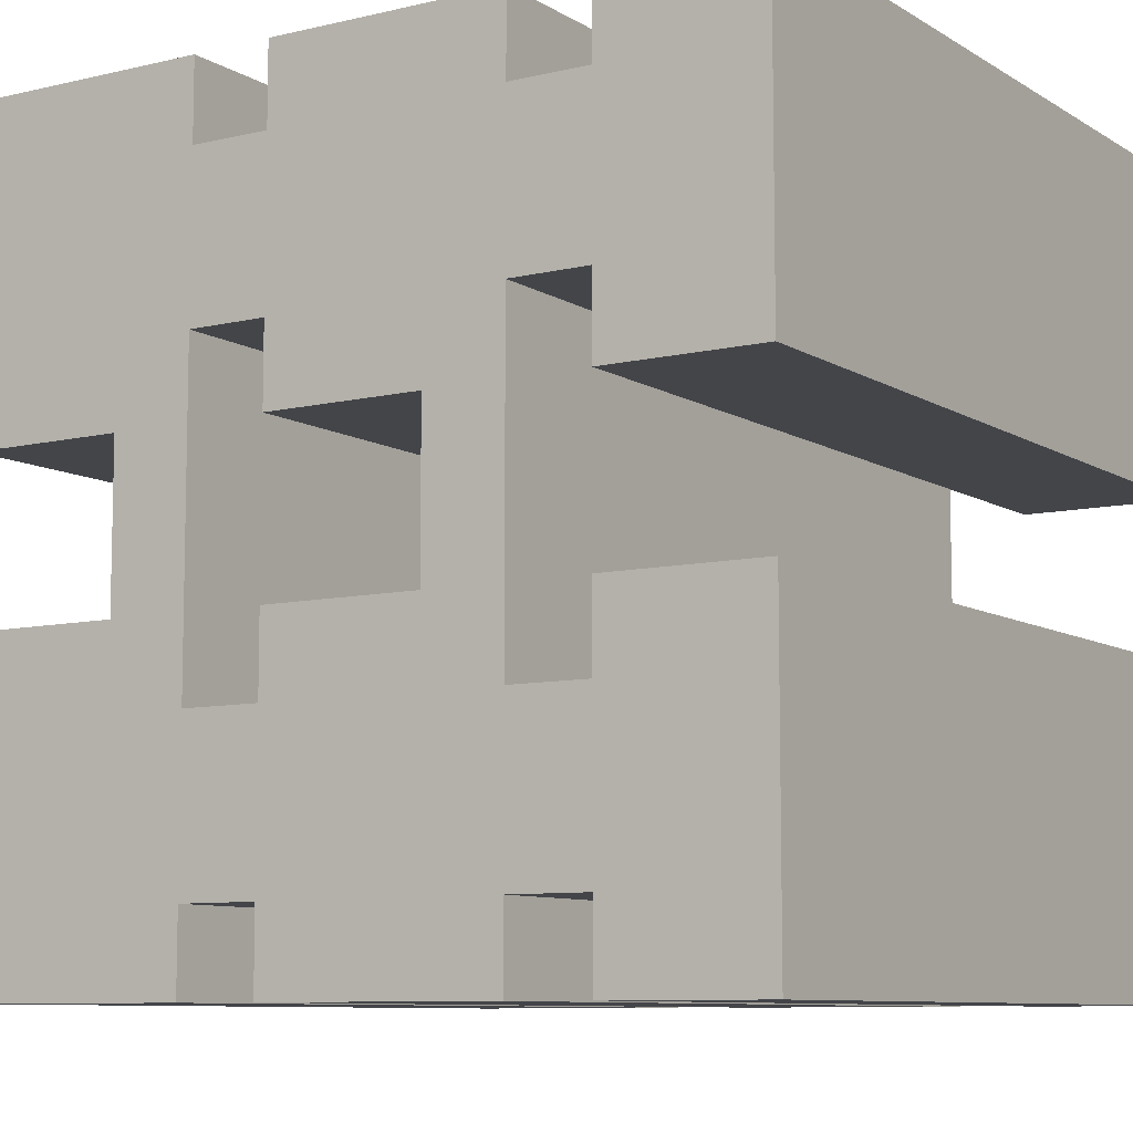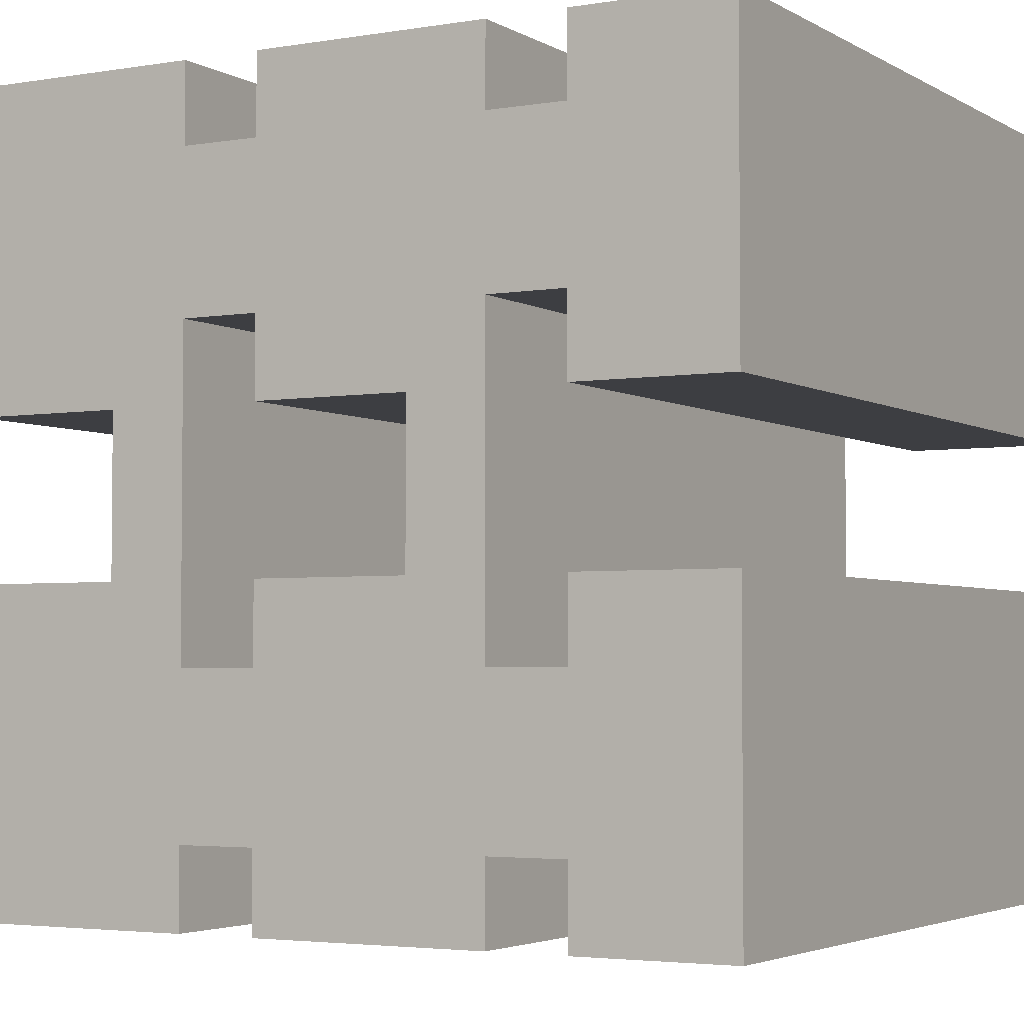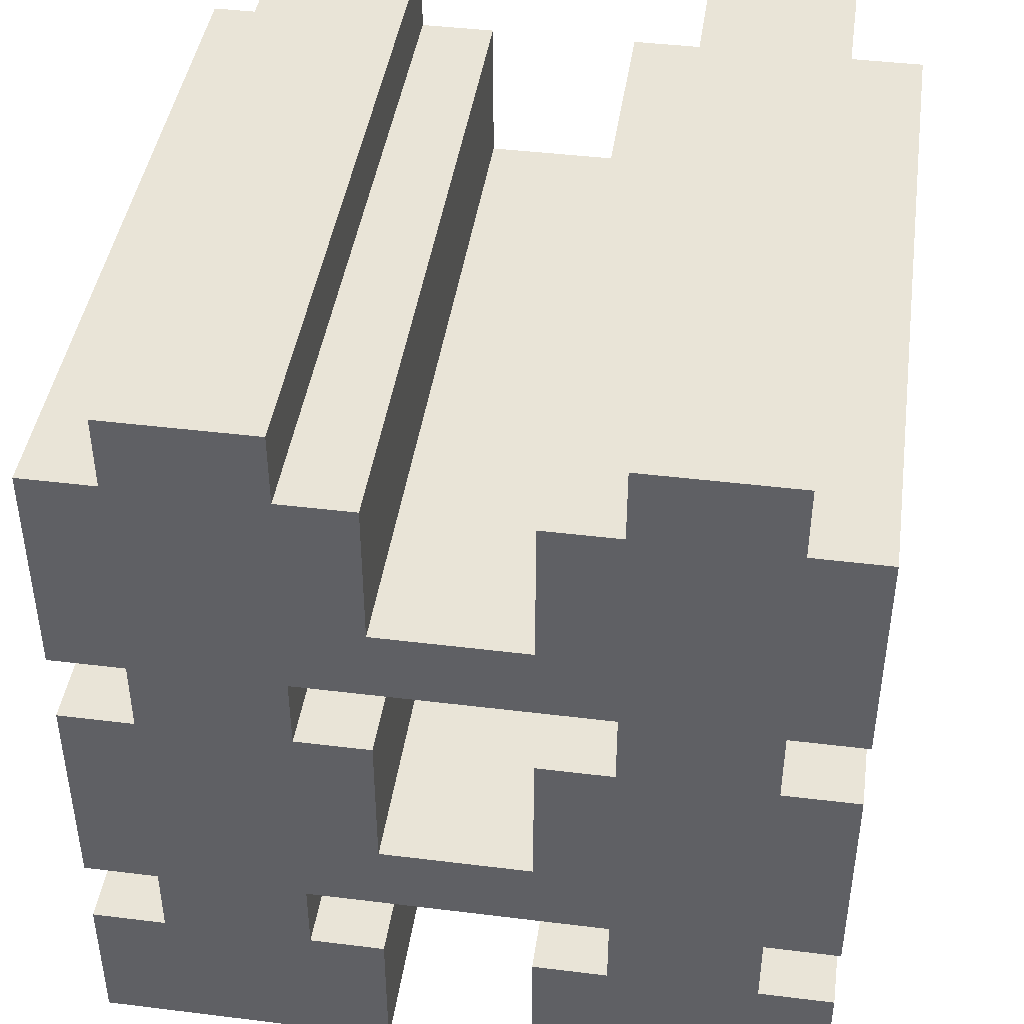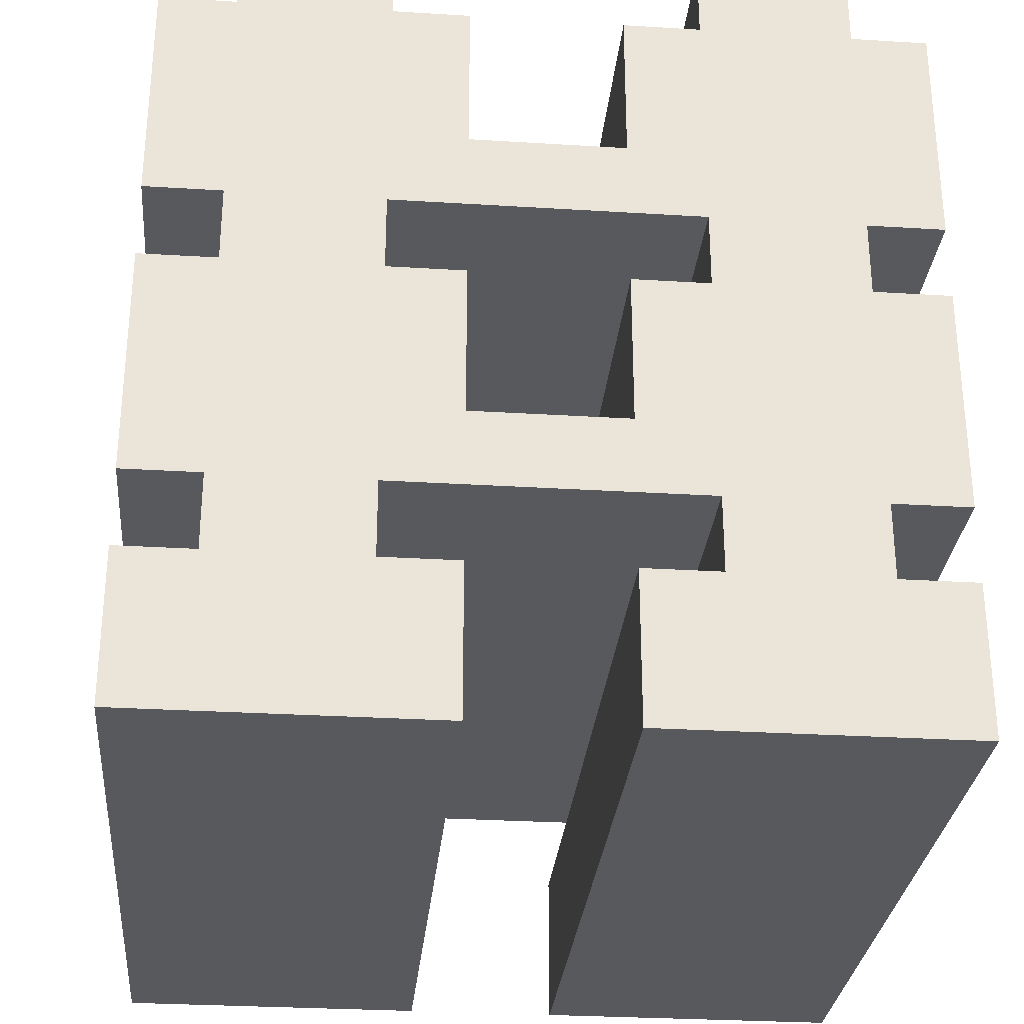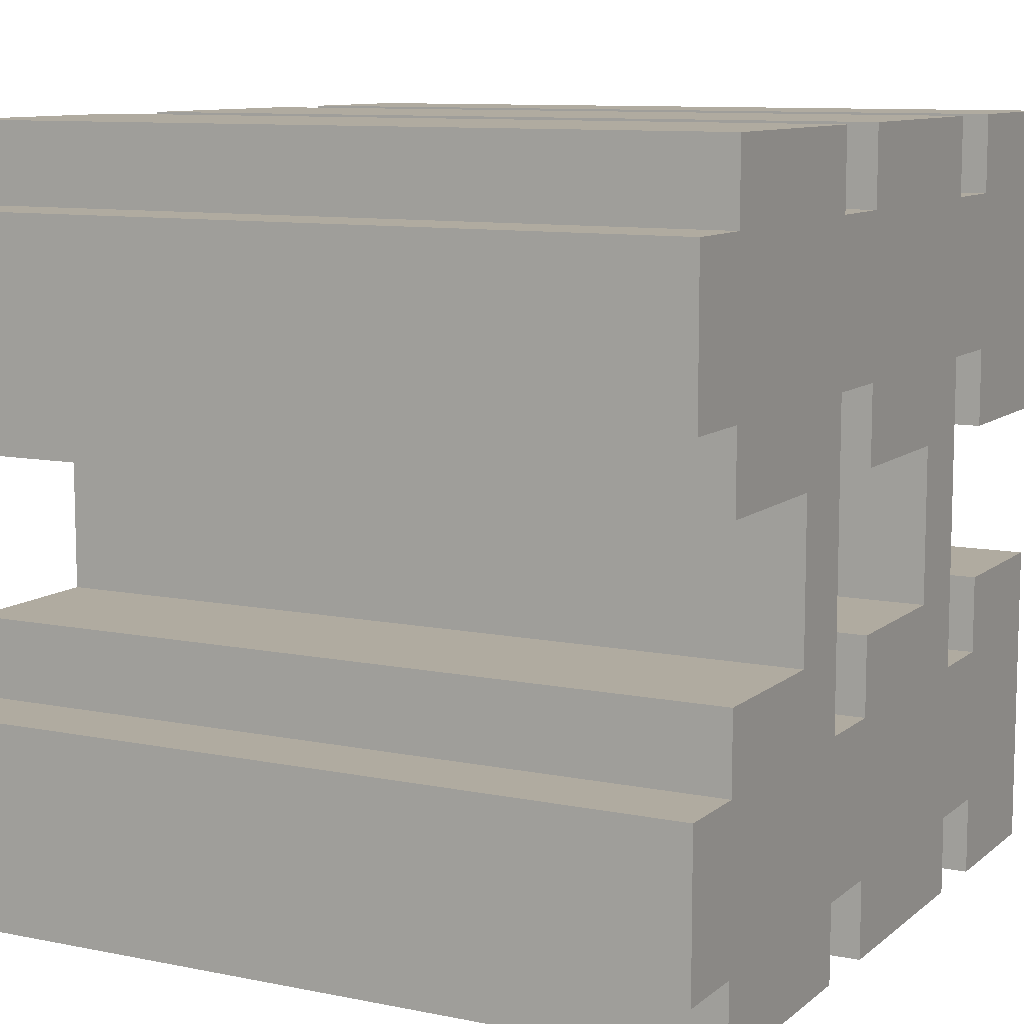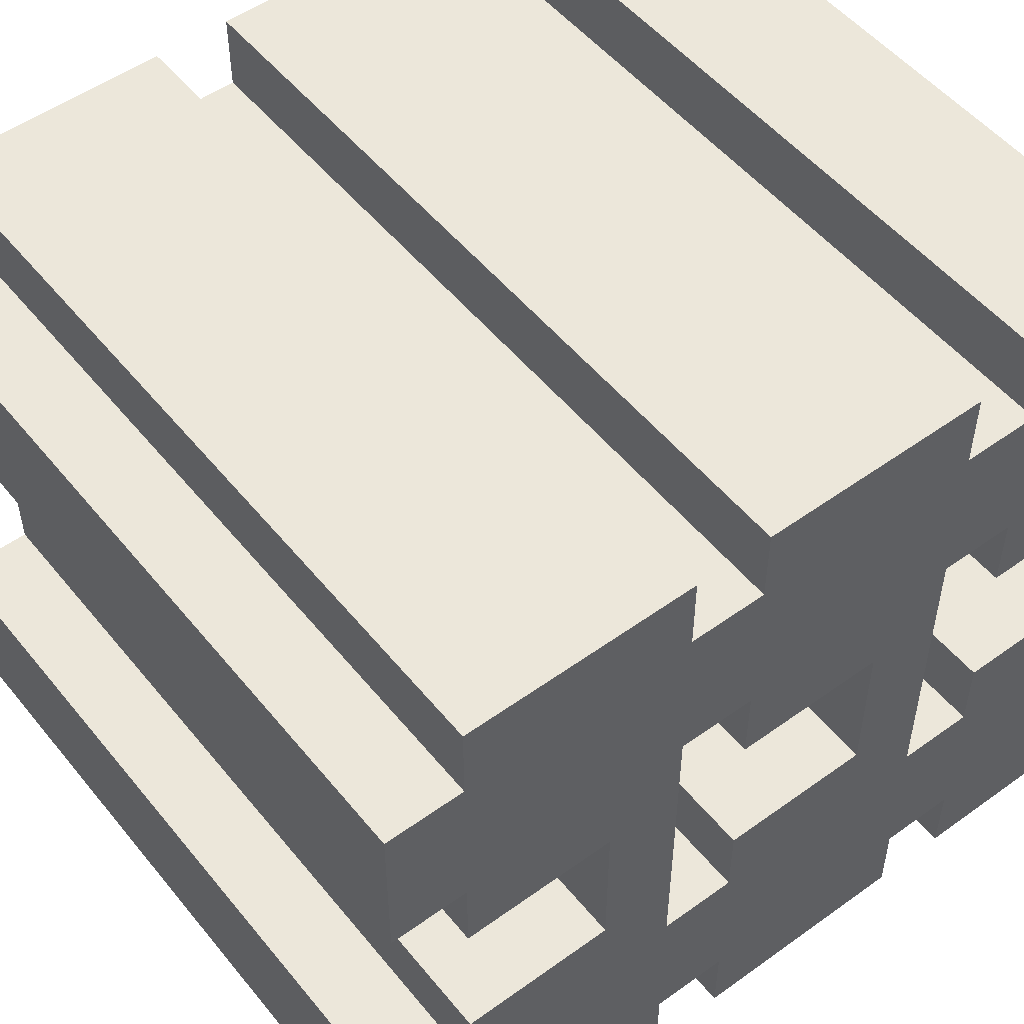
<metadata>
{"format":"obj","ext":"obj","renderer":"f3d","projection":"perspective","resolution":1024,"background":"white","views":[{"elev":-8.7,"azim":-57.3,"up":"+Z"},{"elev":-3.5,"azim":-60.5,"up":"+Z"},{"elev":43.2,"azim":-81.7,"up":"+Y"},{"elev":-29.5,"azim":84.8,"up":"+Y"},{"elev":9.8,"azim":-152.2,"up":"+Z"},{"elev":51.9,"azim":-127.9,"up":"+Z"}]}
</metadata>
<code>
g Menu Scene 03-35
v -5 0 5
v -5 0 1
v -5 0 -1
v -5 0 -5
v -5 2 5
v -5 2 4
v -5 2 2
v -5 2 1
v -5 2 -1
v -5 2 -2
v -5 2 -4
v -5 2 -5
v -5 3 5
v -5 3 4
v -5 3 2
v -5 3 -2
v -5 3 -4
v -5 3 -5
v -5 4 5
v -5 4 1
v -5 4 -1
v -5 4 -5
v -5 6 5
v -5 6 4
v -5 6 2
v -5 6 1
v -5 6 -1
v -5 6 -2
v -5 6 -4
v -5 6 -5
v -5 7 5
v -5 7 4
v -5 7 2
v -5 7 -2
v -5 7 -4
v -5 7 -5
v -5 8 5
v -5 8 1
v -5 8 -1
v -5 8 -5
v -5 10 5
v -5 10 4
v -5 10 2
v -5 10 1
v -5 10 -1
v -5 10 -2
v -5 10 -4
v -5 10 -5
v -5 11 4
v -5 11 2
v -5 11 -2
v -5 11 -4
v 5 0 5
v 5 0 1
v 5 0 -1
v 5 0 -5
v 5 2 5
v 5 2 4
v 5 2 2
v 5 2 1
v 5 2 -1
v 5 2 -2
v 5 2 -4
v 5 2 -5
v 5 3 5
v 5 3 4
v 5 3 2
v 5 3 -2
v 5 3 -4
v 5 3 -5
v 5 4 5
v 5 4 1
v 5 4 -1
v 5 4 -5
v 5 6 5
v 5 6 4
v 5 6 2
v 5 6 1
v 5 6 -1
v 5 6 -2
v 5 6 -4
v 5 6 -5
v 5 7 5
v 5 7 4
v 5 7 2
v 5 7 -2
v 5 7 -4
v 5 7 -5
v 5 8 5
v 5 8 1
v 5 8 -1
v 5 8 -5
v 5 10 5
v 5 10 4
v 5 10 2
v 5 10 1
v 5 10 -1
v 5 10 -2
v 5 10 -4
v 5 10 -5
v 5 11 4
v 5 11 2
v 5 11 -2
v 5 11 -4
v -5 0 5
v -5 2 5
v -5 3 5
v -5 4 5
v -5 6 5
v -5 7 5
v -5 8 5
v -5 10 5
v 5 0 5
v 5 2 5
v 5 3 5
v 5 4 5
v 5 6 5
v 5 7 5
v 5 8 5
v 5 10 5
v -5 2 4
v -5 3 4
v -5 6 4
v -5 7 4
v -5 10 4
v -5 11 4
v 5 2 4
v 5 3 4
v 5 6 4
v 5 7 4
v 5 10 4
v 5 11 4
v -5 0 -1
v -5 2 -1
v -5 4 -1
v -5 6 -1
v -5 8 -1
v -5 10 -1
v 5 0 -1
v 5 2 -1
v 5 4 -1
v 5 6 -1
v 5 8 -1
v 5 10 -1
v -5 2 -2
v -5 3 -2
v -5 6 -2
v -5 7 -2
v -5 10 -2
v -5 11 -2
v 5 2 -2
v 5 3 -2
v 5 6 -2
v 5 7 -2
v 5 10 -2
v 5 11 -2
v -5 2 2
v -5 3 2
v -5 6 2
v -5 7 2
v -5 10 2
v -5 11 2
v 5 2 2
v 5 3 2
v 5 6 2
v 5 7 2
v 5 10 2
v 5 11 2
v -5 0 1
v -5 2 1
v -5 4 1
v -5 6 1
v -5 8 1
v -5 10 1
v 5 0 1
v 5 2 1
v 5 4 1
v 5 6 1
v 5 8 1
v 5 10 1
v -5 2 -4
v -5 3 -4
v -5 6 -4
v -5 7 -4
v -5 10 -4
v -5 11 -4
v 5 2 -4
v 5 3 -4
v 5 6 -4
v 5 7 -4
v 5 10 -4
v 5 11 -4
v -5 0 -5
v -5 2 -5
v -5 3 -5
v -5 4 -5
v -5 6 -5
v -5 7 -5
v -5 8 -5
v -5 10 -5
v 5 0 -5
v 5 2 -5
v 5 3 -5
v 5 4 -5
v 5 6 -5
v 5 7 -5
v 5 8 -5
v 5 10 -5
v -5 0 5
v 5 0 5
v -5 0 1
v 5 0 1
v -5 0 -1
v 5 0 -1
v -5 0 -5
v 5 0 -5
v -5 3 5
v 5 3 5
v -5 3 4
v 5 3 4
v -5 3 2
v 5 3 2
v -5 3 -2
v 5 3 -2
v -5 3 -4
v 5 3 -4
v -5 3 -5
v 5 3 -5
v -5 7 5
v 5 7 5
v -5 7 4
v 5 7 4
v -5 7 2
v 5 7 2
v -5 7 -2
v 5 7 -2
v -5 7 -4
v 5 7 -4
v -5 7 -5
v 5 7 -5
v -5 2 5
v 5 2 5
v -5 2 4
v 5 2 4
v -5 2 2
v 5 2 2
v -5 2 1
v 5 2 1
v -5 2 -1
v 5 2 -1
v -5 2 -2
v 5 2 -2
v -5 2 -4
v 5 2 -4
v -5 2 -5
v 5 2 -5
v -5 4 1
v 5 4 1
v -5 4 -1
v 5 4 -1
v -5 6 5
v 5 6 5
v -5 6 4
v 5 6 4
v -5 6 2
v 5 6 2
v -5 6 1
v 5 6 1
v -5 6 -1
v 5 6 -1
v -5 6 -2
v 5 6 -2
v -5 6 -4
v 5 6 -4
v -5 6 -5
v 5 6 -5
v -5 8 1
v 5 8 1
v -5 8 -1
v 5 8 -1
v -5 10 5
v 5 10 5
v -5 10 4
v 5 10 4
v -5 10 2
v 5 10 2
v -5 10 1
v 5 10 1
v -5 10 -1
v 5 10 -1
v -5 10 -2
v 5 10 -2
v -5 10 -4
v 5 10 -4
v -5 10 -5
v 5 10 -5
v -5 11 4
v 5 11 4
v -5 11 2
v 5 11 2
v -5 11 -2
v 5 11 -2
v -5 11 -4
v 5 11 -4
f 5 2 1
f 6 2 5
f 7 2 6
f 8 2 7
f 9 4 3
f 10 4 9
f 11 4 10
f 12 4 11
f 14 7 6
f 15 7 14
f 16 11 10
f 17 11 16
f 19 15 14
f 19 18 17
f 19 17 16
f 19 16 15
f 19 14 13
f 20 18 19
f 21 18 20
f 22 18 21
f 23 20 19
f 24 20 23
f 25 20 24
f 26 20 25
f 27 22 21
f 28 22 27
f 29 22 28
f 30 22 29
f 32 25 24
f 33 25 32
f 34 29 28
f 35 29 34
f 37 33 32
f 37 36 35
f 37 35 34
f 37 34 33
f 37 32 31
f 38 36 37
f 39 36 38
f 40 36 39
f 41 38 37
f 42 38 41
f 43 38 42
f 44 38 43
f 45 40 39
f 46 40 45
f 47 40 46
f 48 40 47
f 49 43 42
f 50 43 49
f 51 47 46
f 52 47 51
f 53 54 57
f 57 54 58
f 58 54 59
f 59 54 60
f 55 56 61
f 61 56 62
f 62 56 63
f 63 56 64
f 58 59 66
f 66 59 67
f 62 63 68
f 68 63 69
f 66 67 71
f 69 70 71
f 68 69 71
f 67 68 71
f 65 66 71
f 71 70 72
f 72 70 73
f 73 70 74
f 71 72 75
f 75 72 76
f 76 72 77
f 77 72 78
f 73 74 79
f 79 74 80
f 80 74 81
f 81 74 82
f 76 77 84
f 84 77 85
f 80 81 86
f 86 81 87
f 84 85 89
f 87 88 89
f 86 87 89
f 85 86 89
f 83 84 89
f 89 88 90
f 90 88 91
f 91 88 92
f 89 90 93
f 93 90 94
f 94 90 95
f 95 90 96
f 91 92 97
f 97 92 98
f 98 92 99
f 99 92 100
f 94 95 101
f 101 95 102
f 98 99 103
f 103 99 104
f 113 106 105
f 114 106 113
f 115 108 107
f 116 109 108
f 116 108 115
f 117 109 116
f 118 111 110
f 119 112 111
f 119 111 118
f 120 112 119
f 127 122 121
f 128 122 127
f 129 124 123
f 130 124 129
f 131 126 125
f 132 126 131
f 139 134 133
f 140 134 139
f 141 136 135
f 142 136 141
f 143 138 137
f 144 138 143
f 151 146 145
f 152 146 151
f 153 148 147
f 154 148 153
f 155 150 149
f 156 150 155
f 157 158 163
f 163 158 164
f 159 160 165
f 165 160 166
f 161 162 167
f 167 162 168
f 169 170 175
f 175 170 176
f 171 172 177
f 177 172 178
f 173 174 179
f 179 174 180
f 181 182 187
f 187 182 188
f 183 184 189
f 189 184 190
f 185 186 191
f 191 186 192
f 193 194 201
f 201 194 202
f 195 196 203
f 196 197 204
f 203 196 204
f 204 197 205
f 198 199 206
f 199 200 207
f 206 199 207
f 207 200 208
f 211 210 209
f 212 210 211
f 215 214 213
f 216 214 215
f 219 218 217
f 220 218 219
f 223 222 221
f 224 222 223
f 227 226 225
f 228 226 227
f 231 230 229
f 232 230 231
f 235 234 233
f 236 234 235
f 239 238 237
f 240 238 239
f 241 242 243
f 243 242 244
f 245 246 247
f 247 246 248
f 249 250 251
f 251 250 252
f 253 254 255
f 255 254 256
f 257 258 259
f 259 258 260
f 261 262 263
f 263 262 264
f 265 266 267
f 267 266 268
f 269 270 271
f 271 270 272
f 273 274 275
f 275 274 276
f 277 278 279
f 279 278 280
f 281 282 283
f 283 282 284
f 285 286 287
f 287 286 288
f 289 290 291
f 291 290 292
f 293 294 295
f 295 294 296
f 297 298 299
f 299 298 300
f 301 302 303
f 303 302 304

</code>
